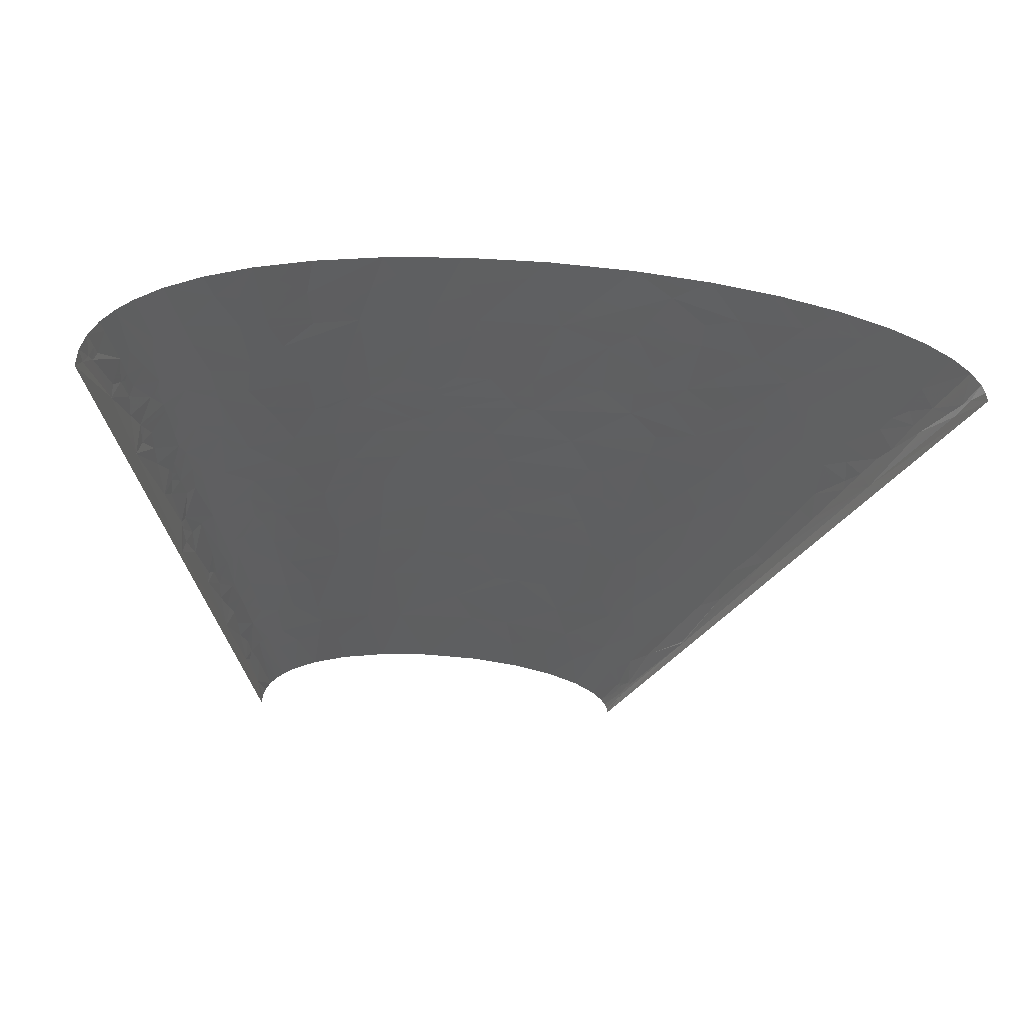
<metadata>
{"format":"stl","ext":"stl","renderer":"f3d","projection":"perspective","resolution":1024,"background":"white","views":[{"elev":-31.4,"azim":-3.9,"up":"+Z"}]}
</metadata>
<code>
# stl→obj: 448 verts, 849 faces
v -160.9 116.3 21.43
v -161.5 101.8 25.93
v -159.6 106.6 27.24
v -155.7 116.3 29.74
v -164.3 116.3 12.44
v -134.2 82.39 53.92
v -148.8 77.54 45.24
v -139.9 58.16 54.43
v -133.6 58.16 57.88
v -117.4 87.23 61.38
v -133.7 96.93 52.02
v -150 87.23 42.44
v -126.8 58.16 61.15
v -147.7 100.2 41.8
v -154.5 87.23 38.39
v -152.3 87.23 40.44
v -146.5 106.6 41.47
v -155.1 126 27.72
v -154.7 130.9 26.71
v -141.5 109.9 44.77
v -130.6 116.3 50.81
v -144.8 116.3 40.99
v -153.7 145.4 23.43
v -140.7 145.4 38.65
v -150.8 174.5 16.93
v -143.5 126 40.2
v -139.6 122.8 43.87
v -128.3 135.7 49.09
v -142.5 132.5 39.68
v -50.13 53.31 83.3
v -52.93 29.08 85.37
v -19.05 58.16 87
v -79.68 48.46 77.92
v -77.57 58.16 77.35
v -120.4 109.9 57.04
v -114.7 106.6 59.97
v -92.17 96.93 69.14
v -93.72 116.3 66.41
v -49.18 58.16 82.95
v -69.29 77.54 77.11
v -147.4 159.9 28.18
v -144.3 158.3 32.28
v -136.8 155.1 39.99
v -113.4 116.3 59.26
v -107.6 145.4 57.88
v -110.8 145.4 56.5
v -104.2 145.4 59.22
v -145.7 164.8 29.02
v -146.3 170.2 26.66
v -147 180.9 21.89
v -143.1 168 31.22
v -140.1 170.2 33.9
v -133.4 174.5 38.94
v -141.3 177.7 30.8
v -132.6 193.9 35.73
v -137.7 193.9 30.8
v -83.28 135.7 67.25
v -53.26 116.3 76.15
v -48.96 145.4 73.86
v -78.1 145.4 67.56
v -73.44 155.1 67.67
v -64.24 174.5 67.72
v -95.87 174.5 58.69
v 185.3 19.39 86.15
v 230.5 29.08 76.95
v 209.4 38.77 79.78
v 158.6 0 91.81
v 207.6 0 85.16
v 166.1 58.16 84.02
v 115.6 58.16 88.94
v -79.74 193.9 61.61
v -93.05 213.2 54.91
v -112.6 193.9 48.98
v -36.04 174.5 72.92
v -30.2 145.4 76.74
v -19.92 145.4 78
v -6.069 174.5 76.42
v -39.88 145.4 75.35
v -22.38 203.5 71.76
v -31.83 203.5 70.52
v -64.44 197.1 65.21
v 35.52 129.2 83.28
v 47.73 116.3 84.81
v 71.96 116.3 84.63
v 31.56 116.3 84.5
v -10.56 135.7 79.96
v 9.204 116.3 83.48
v -124.4 288.6 21.23
v -127.3 284.3 17.88
v -124.4 271.4 26.18
v -127.9 290.8 13.55
v 37.44 135.7 82.66
v 86.11 135.7 82.09
v 150.3 72.7 84.19
v 182.1 87.23 78.15
v 149.5 116.3 79.11
v 126.3 116.3 81.55
v 101.5 116.3 83.41
v -64.49 208.4 63.97
v -122.8 290.8 22.84
v -115.1 290.8 31.12
v -61.05 216.5 63.88
v -39.96 232.6 66.26
v -54.28 232.6 63.6
v -72.29 232.6 59.28
v 20.16 161.5 79.45
v -121 305.3 20.8
v -119.5 300.5 24.34
v -111.1 319.9 28.58
v -112.7 319.9 27.05
v 33.79 155.1 80.58
v 50.96 148.6 81.47
v 92.85 145.4 80.72
v 76.58 174.5 78.3
v -120.4 319.9 16.66
v -117.5 348.9 8.393
v 34.99 174.5 78.62
v -116.6 334.4 18.01
v 308.8 14.54 56.5
v 290 0 65.87
v 320.5 0 54.59
v 323.6 29.08 46.77
v 282.5 58.16 58.17
v -115.1 339.2 18.69
v -112.2 348.9 19.98
v -43.51 242.3 64.64
v -67.4 252 58.41
v -17.03 232.6 69.41
v -81.28 290.8 49.61
v -73.31 261.7 55.66
v -61.95 290.8 55.49
v -79.33 261.7 53.8
v -77.4 319.9 47.42
v -98.15 290.8 42.34
v -70.29 319.9 49.8
v -102.7 271.4 42.79
v -87.79 264.9 50.41
v -107.3 339.2 27.93
v -100.1 329.6 35.25
v -96.48 348.9 34.34
v -110.8 358.6 18.91
v 206.3 101.8 71.9
v 227.7 116.3 65
v 195.7 116.3 72.02
v 171 116.3 76.2
v 209.9 58.16 77.11
v 249.4 58.16 68.26
v -41.38 261.7 62.98
v -110.1 363.5 18.38
v -105.4 348.9 27.6
v 46.76 203.5 75.75
v 89.01 203.5 74.57
v 67.58 232.6 72.38
v 46.83 232.6 72.72
v 19.14 232.6 72.14
v -33.64 261.7 64.24
v -108.8 378 15.37
v -105.2 407.1 9.503
v -99.68 378 26.6
v 269.5 72.7 60.03
v 285.9 87.23 51.37
v 259.6 116.3 55.72
v 244.5 116.3 60.47
v -103.5 358.6 27.27
v -92.89 368.3 33.42
v 171.8 135.7 73.63
v 219 145.4 62.84
v 133.2 174.5 74.12
v 104.3 145.4 80.02
v 191.5 155.1 67.58
v -101.4 355.4 29.69
v -103.9 392.6 18.33
v -1.084 271.4 66.97
v 0.08577 232.6 71.01
v -141.8 232.6 4.684
v -94.67 465.2 0
v -189.3 0 0
v -101.2 397.4 20.4
v -92.58 407.1 26.78
v -95.53 407.1 24.2
v -101.4 407.1 17.26
v -102.6 413.6 12.65
v -96.51 426.5 18.28
v 33.39 261.7 69.59
v -33.58 319.9 58.21
v -25.19 348.9 56.46
v -40.6 348.9 53.92
v -65.46 329.6 50.14
v -5.723 348.9 58.69
v 42.66 261.7 69.69
v 81.78 261.7 68.61
v 64.1 290.8 66.28
v -3.083 310.2 62.86
v 9.381 348.9 59.79
v 27.36 319.9 63.48
v 32.39 348.9 60.56
v 35.46 319.9 63.61
v 43.96 348.9 60.57
v 61.91 329.6 62.2
v 71.23 319.9 62.83
v -66.55 426.5 38.15
v -69.28 465.2 31.84
v -81.03 426.5 31.33
v -77.94 407.1 35.82
v -52.85 465.2 38.17
v -47.2 407.1 46.26
v -49.48 426.5 43.54
v 173.5 276.2 54.5
v 179.3 232.6 59.39
v 201.2 232.6 54.16
v 159.8 290.8 55.39
v 149.7 261.7 61.11
v 213.5 247.2 48.2
v 227.3 232.6 46.08
v 223.5 261.7 42.05
v 193.4 290.8 47.13
v 180 305.3 48.59
v 196.4 319.9 41.21
v 154.8 348.9 48.32
v 172.5 348.9 43.79
v 210.8 295.6 40.42
v 215.8 316.6 34.07
v 225.1 300.5 33.22
v 234 277.9 34.04
v 254 281.1 19.79
v 255.8 290.8 13.16
v 243.7 310.2 17.84
v 249.8 271.4 26.44
v 260.8 261.7 21.09
v 236.1 305.3 25.65
v 222.8 329.6 27.3
v 180.7 368.3 37.96
v 149.7 407.1 40.93
v 140.5 378 47.32
v 197.2 348.9 35.42
v 186.4 387.7 32.07
v 183.5 348.9 40.44
v 135.6 436.2 40.12
v 112.8 465.2 40.95
v 108.4 436.2 45.55
v 141.8 465.2 33.93
v 158.9 436.2 33.37
v 192.8 423.2 20.01
v 202.1 407.1 18.19
v 195.9 436.2 12.44
v 175.2 426.5 28.88
v 180.9 407.1 30.44
v 188 431.3 20.85
v 177.7 445.9 23.19
v 177.8 465.2 17.65
v 163.5 465.2 25.85
v 184.7 442.6 19.76
v -168.3 4.846 43.43
v -178 0 33.96
v -169.4 0 43.46
v -158.6 0 52.1
v -175.8 9.693 34.02
v -163.8 38.77 40.22
v -150.1 38.77 51.25
v -157.4 38.77 45.92
v 278.2 14.54 67.08
v 252 0 76.29
v 272.3 21.81 67.64
v 264.6 33.92 67.89
v 11.71 203.5 74.74
v -14.77 213.2 71.63
v -32.98 290.8 61.33
v -1.617 290.8 64.96
v 31.07 290.8 66.55
v 235.8 348.9 5.587
v 378.7 0 0
v 189.3 465.2 0
v 279.7 232.6 13.36
v 330.1 116.3 7.822
v -142 38.77 56.23
v -141.4 0 62.3
v -156.4 58.16 42.88
v -151.3 58.16 46.93
v -131.6 38.77 61.59
v -145.8 58.16 50.78
v -11.86 116.3 81.81
v -31.52 116.3 79.56
v 26.74 58.16 90.29
v -4.326 0 94.32
v 46.67 0 96.83
v -126.8 193.9 40.34
v -128.8 174.5 42.41
v -122.7 232.6 36.31
v -112 232.6 43.48
v 60.43 58.16 90.89
v 102 0 96.06
v -120.3 193.9 44.65
v -123.7 174.5 45.71
v -118.3 174.5 48.83
v -105.4 174.5 55
v -112.5 174.5 51.78
v -120.1 271.4 30.68
v -130.2 232.6 29.45
v -115.1 271.4 34.89
v -109.5 271.4 38.83
v -111.3 290.8 34.15
v -107.3 290.8 37.03
v -102.9 290.8 39.76
v -93.44 426.5 21.87
v -88.65 465.2 17.44
v -84.07 465.2 22.29
v -89.81 426.5 25.24
v -78.39 465.2 26.68
v -85.66 426.5 28.4
v -89.33 407.1 29.22
v -85.8 407.1 31.55
v 351.1 58.16 14.2
v 347.8 58.16 19.27
v 355.3 38.77 19.94
v -82 407.1 33.74
v 236.9 174.5 53.11
v 273 116.3 50.81
v 263.6 174.5 42.95
v 287.3 116.3 44.68
v 251.8 232.6 35.59
v 112.5 290.8 62.74
v 128 348.9 53.51
v 106.4 348.9 56.55
v -10.21 407.1 52.33
v 276.7 193.9 31.24
v 262.4 232.6 29.43
v 273.7 232.6 20.57
v 276.1 174.5 36.76
v 283.9 174.5 32.15
v 15.79 407.1 54.17
v 2.286 465.2 47.5
v 39.11 465.2 48.4
v 302.8 174.5 14.84
v 73.76 407.1 53.05
v 78.72 465.2 45.96
v 235.4 348.9 6.703
v 228.7 348.9 16.51
v 214.1 387.7 14.73
v -184.4 12.92 16.54
v -188.2 0 12.25
v -184.4 0 23.56
v -181.5 12.92 23.84
v -182.4 19.39 18.59
v -180.1 19.39 23.97
v -169.3 38.77 34.15
v -173.8 51.69 22.84
v -174.9 58.16 16.91
v -111.2 19.39 72.25
v -117.4 0 72.47
v -86.77 0 81.54
v -82.02 32.31 79.14
v -96.74 51.69 73.02
v -49.09 0 89.03
v -91.3 87.23 70.52
v -113.6 155.1 53.97
v -142.1 213.2 18.2
v -141.4 219.7 16.68
v -136 232.6 21.9
v -139.9 232.6 13.65
v -139.8 213.2 22.35
v -136.5 245.5 15.52
v -134.8 252 16.41
v -24.3 135.7 78.48
v -83.7 232.6 55.83
v -96.23 232.6 51.2
v -94.2 252 49.5
v -89.21 252 51.5
v -78.57 245.5 55.95
v -81.48 252 54.25
v 343.6 0 43.1
v -73.33 348.9 45.3
v 305.5 58.16 48.98
v 324.3 58.16 39.1
v 97.5 232.6 70.79
v -55.92 348.9 50.54
v 347.7 32.31 30.5
v 359.9 0 31.9
v 370.4 0 21.3
v 341.7 48.46 29.8
v -80.79 378 38.51
v 372 12.92 8.916
v 375.9 0 12.39
v 378 0 6.208
v 338 58.16 29.36
v 344.2 51.69 26.3
v 368.8 19.39 10.24
v -97.22 445.9 9.323
v -92.02 465.2 12.12
v 189.3 174.5 65.39
v 335.6 64.62 29.08
v 330.7 77.54 28.53
v -96.2 452.3 8.305
v -94.07 465.2 6.308
v 149.1 203.5 68.56
v 137.2 232.6 66.65
v 363 32.31 11.61
v -68.58 378 43.42
v 158.4 203.5 67.14
v 162.5 232.6 62.68
v 365.8 29.08 7.357
v 310.5 96.93 37.03
v 186 193.9 63.37
v 91.55 261.7 67.98
v 312.8 103.4 33.65
v 303.5 116.3 36
v 316.1 116.3 26.89
v -50.03 387.7 47.71
v 338.8 84 16.82
v 303.7 129.2 32.18
v 297 135.7 34.7
v 302.1 155.1 24.7
v 327.5 103.4 21.08
v 332.6 96.93 18.06
v 325 116.3 17.46
v 89.88 348.9 58.28
v 65.17 348.9 59.97
v 77.22 319.9 62.5
v 317.6 129.2 19.98
v 317.6 135.7 16.56
v -34.05 436.2 45.92
v -28.71 465.2 43.82
v 289.2 180.9 26.25
v 295 174.5 23.63
v 291.3 184.2 23.28
v 59.93 378 57.06
v 102.1 407.1 50.1
v 220.7 336 26.84
v 216.5 348.9 25.92
v 202.1 378 26.66
v 216.2 368.3 20.23
v 184.6 465.2 11.45
v 202.5 426.5 8.815
v 197.3 436.2 10.58
v 203.1 426.5 7.854
v 203.5 426.5 6.892
v 194.1 445.9 9.398
v 187.5 465.2 7.151
v 198.5 439.4 6.367
v 199 439.4 5.112
v 188.9 465.2 3.584
v 189.2 465.2 1.793
v -186.7 9.693 9.685
v -169.9 56 28.15
v -166.4 54.93 33.41
v -167.7 58.16 30.69
v -166.2 72.7 28.43
v -163.5 67.85 33.42
v -166.2 87.23 23.14
f 1 2 3
f 1 3 4
f 1 5 2
f 6 7 8
f 6 8 9
f 6 10 11
f 6 12 7
f 6 13 10
f 6 11 12
f 6 9 13
f 14 3 2
f 14 2 15
f 14 15 16
f 14 16 12
f 14 12 11
f 17 4 3
f 17 3 14
f 18 1 4
f 19 1 18
f 19 5 1
f 20 14 11
f 20 17 14
f 20 11 21
f 22 4 17
f 22 17 20
f 23 5 19
f 23 19 24
f 23 25 5
f 26 4 22
f 26 18 4
f 27 22 20
f 27 20 21
f 27 26 22
f 27 21 28
f 29 19 18
f 29 18 26
f 29 24 19
f 29 26 27
f 29 27 28
f 29 28 24
f 30 31 32
f 30 33 31
f 30 34 33
f 35 21 11
f 36 35 11
f 36 11 10
f 36 37 38
f 36 10 37
f 39 34 30
f 39 30 32
f 39 32 40
f 39 40 34
f 41 25 23
f 42 41 23
f 42 23 24
f 42 24 43
f 44 45 46
f 44 47 45
f 44 46 28
f 44 21 35
f 44 35 36
f 44 36 38
f 44 28 21
f 48 41 42
f 49 25 41
f 49 41 48
f 49 50 25
f 51 48 42
f 51 49 48
f 52 42 43
f 52 51 42
f 52 43 53
f 54 55 56
f 54 51 52
f 54 53 55
f 54 50 49
f 54 49 51
f 54 52 53
f 54 56 50
f 57 47 44
f 57 58 59
f 57 38 58
f 57 44 38
f 60 47 57
f 60 57 59
f 61 59 62
f 61 62 63
f 61 63 47
f 61 47 60
f 61 60 59
f 64 65 66
f 64 67 68
f 64 68 65
f 64 69 70
f 64 70 67
f 64 66 69
f 71 72 73
f 71 63 62
f 71 73 63
f 74 62 59
f 74 75 76
f 74 76 77
f 74 59 78
f 74 78 75
f 74 77 79
f 74 79 80
f 81 62 74
f 81 71 62
f 81 74 80
f 82 83 84
f 82 85 83
f 82 86 87
f 82 87 85
f 88 89 90
f 88 91 89
f 92 82 84
f 92 84 93
f 92 86 82
f 94 69 95
f 94 70 69
f 94 96 97
f 94 97 98
f 94 98 70
f 94 95 96
f 99 81 80
f 99 72 71
f 99 71 81
f 100 88 90
f 100 90 101
f 102 72 99
f 102 103 104
f 102 80 103
f 102 105 72
f 102 99 80
f 102 104 105
f 106 76 86
f 106 77 76
f 107 88 100
f 107 91 88
f 108 109 110
f 108 110 107
f 108 107 100
f 108 100 101
f 108 101 109
f 111 86 92
f 111 106 86
f 112 92 93
f 112 113 114
f 112 93 113
f 112 111 92
f 115 107 110
f 115 91 107
f 115 116 91
f 117 77 106
f 117 106 111
f 117 112 114
f 117 111 112
f 118 116 115
f 118 115 110
f 119 120 121
f 119 122 123
f 119 121 122
f 124 125 116
f 124 116 118
f 126 104 103
f 126 127 104
f 126 103 128
f 129 130 131
f 129 132 130
f 129 133 134
f 129 135 133
f 129 131 135
f 129 136 137
f 129 137 132
f 129 134 136
f 138 118 110
f 138 110 109
f 138 109 139
f 138 139 140
f 138 124 118
f 138 125 124
f 141 116 125
f 142 143 144
f 142 145 95
f 142 144 145
f 142 146 147
f 142 95 146
f 148 131 130
f 148 127 126
f 148 130 127
f 149 116 141
f 150 138 140
f 150 125 138
f 151 114 152
f 151 117 114
f 151 153 154
f 151 152 153
f 151 154 155
f 156 126 128
f 156 148 126
f 157 158 116
f 157 116 149
f 157 149 159
f 160 123 161
f 160 143 142
f 160 161 162
f 160 162 163
f 160 163 143
f 160 142 147
f 160 147 123
f 164 165 159
f 164 141 125
f 164 159 149
f 164 149 141
f 164 125 150
f 166 144 167
f 166 168 169
f 166 170 168
f 166 169 96
f 166 145 144
f 166 167 170
f 166 96 145
f 171 140 165
f 171 150 140
f 171 165 164
f 171 164 150
f 172 158 157
f 172 157 159
f 173 128 174
f 173 156 128
f 175 176 177
f 178 179 180
f 178 159 179
f 178 172 159
f 181 172 178
f 181 182 158
f 181 158 172
f 181 183 182
f 181 178 180
f 181 180 183
f 184 173 174
f 184 174 155
f 184 155 154
f 185 186 187
f 185 187 188
f 185 135 131
f 185 188 135
f 185 189 186
f 190 154 153
f 190 184 154
f 190 153 191
f 190 191 192
f 193 194 189
f 193 189 185
f 195 196 194
f 195 194 193
f 197 198 196
f 197 199 198
f 197 196 195
f 197 192 200
f 197 200 199
f 201 202 203
f 201 203 204
f 201 205 202
f 201 204 206
f 201 207 205
f 201 206 207
f 208 209 210
f 208 211 212
f 208 212 209
f 213 214 215
f 213 216 208
f 213 210 214
f 213 208 210
f 213 215 216
f 217 216 218
f 217 208 216
f 217 211 208
f 217 219 211
f 217 220 219
f 217 218 220
f 221 218 216
f 221 222 218
f 221 223 222
f 221 215 224
f 221 224 223
f 221 216 215
f 225 226 227
f 225 228 229
f 225 229 226
f 230 224 228
f 230 222 223
f 230 231 222
f 230 227 231
f 230 228 225
f 230 225 227
f 230 223 224
f 232 233 234
f 232 234 220
f 232 235 236
f 232 236 233
f 232 220 237
f 232 237 235
f 238 239 240
f 238 241 239
f 238 233 242
f 238 242 241
f 238 240 233
f 243 244 245
f 243 246 247
f 243 247 244
f 248 243 245
f 248 246 243
f 249 250 251
f 249 251 246
f 249 246 248
f 252 250 249
f 252 248 245
f 252 249 248
f 252 245 250
f 253 254 255
f 253 255 256
f 253 257 254
f 253 258 257
f 253 256 259
f 253 260 258
f 253 259 260
f 261 262 120
f 261 120 119
f 263 262 261
f 263 65 262
f 263 261 119
f 264 119 123
f 264 147 65
f 264 263 119
f 264 65 263
f 264 123 147
f 265 117 151
f 265 266 79
f 265 77 117
f 265 151 155
f 265 155 174
f 265 79 77
f 265 174 266
f 267 173 268
f 267 193 185
f 267 185 131
f 267 131 148
f 267 156 173
f 267 268 193
f 267 148 156
f 269 268 173
f 269 192 197
f 269 197 195
f 269 190 192
f 269 195 193
f 269 173 184
f 269 193 268
f 269 184 190
f 270 271 272
f 270 273 274
f 270 274 271
f 275 256 276
f 275 259 256
f 277 258 260
f 278 260 259
f 278 277 260
f 279 275 276
f 280 259 275
f 280 278 259
f 8 280 275
f 9 275 279
f 9 8 275
f 13 9 279
f 32 87 281
f 32 281 282
f 283 284 285
f 283 87 32
f 283 83 85
f 283 32 284
f 283 85 87
f 286 53 287
f 286 288 55
f 286 55 53
f 286 289 288
f 290 84 83
f 290 285 291
f 290 83 283
f 290 283 285
f 292 287 293
f 292 286 287
f 292 289 286
f 292 293 294
f 73 295 63
f 73 292 294
f 73 294 296
f 73 296 295
f 73 289 292
f 70 290 291
f 70 291 67
f 70 84 290
f 70 98 84
f 297 90 298
f 297 298 288
f 299 297 288
f 300 288 289
f 300 299 288
f 101 90 297
f 101 297 299
f 301 101 299
f 302 299 300
f 302 301 299
f 303 300 136
f 303 302 300
f 134 303 136
f 304 305 183
f 304 306 305
f 304 183 180
f 307 180 179
f 307 306 304
f 307 308 306
f 307 304 180
f 309 179 310
f 309 310 311
f 309 308 307
f 309 307 179
f 312 313 314
f 203 315 204
f 203 311 315
f 203 202 308
f 203 309 311
f 203 308 309
f 316 162 317
f 316 214 210
f 318 317 319
f 318 214 316
f 318 320 214
f 318 316 317
f 321 322 323
f 324 189 194
f 324 186 189
f 325 326 320
f 325 327 326
f 325 318 328
f 325 328 329
f 325 320 318
f 211 219 322
f 211 322 321
f 330 194 196
f 330 331 324
f 330 324 194
f 330 332 331
f 333 274 273
f 334 335 332
f 334 332 330
f 226 273 270
f 226 270 336
f 227 226 336
f 337 227 336
f 338 337 336
f 338 336 270
f 339 340 341
f 342 339 341
f 343 339 342
f 344 345 343
f 344 343 342
f 346 343 345
f 346 347 343
f 348 276 349
f 348 349 350
f 348 279 276
f 5 177 347
f 5 175 177
f 7 278 280
f 7 277 278
f 7 280 8
f 16 15 7
f 12 16 7
f 351 348 350
f 352 279 348
f 352 348 351
f 352 13 279
f 31 350 353
f 31 353 284
f 31 284 32
f 31 351 350
f 33 352 351
f 33 351 31
f 34 352 33
f 354 10 13
f 354 13 352
f 354 352 34
f 25 175 5
f 40 32 282
f 40 354 34
f 40 282 58
f 37 58 38
f 37 10 354
f 37 354 40
f 37 40 58
f 43 287 53
f 43 293 287
f 43 24 28
f 355 43 28
f 355 46 45
f 355 28 46
f 355 63 295
f 355 296 294
f 355 295 296
f 355 294 293
f 355 293 43
f 47 355 45
f 47 63 355
f 356 175 25
f 356 25 50
f 356 50 56
f 357 358 359
f 357 175 356
f 357 359 175
f 360 356 56
f 360 357 356
f 360 56 55
f 360 55 288
f 360 288 298
f 360 298 358
f 360 358 357
f 361 359 358
f 361 175 359
f 362 298 90
f 362 175 361
f 362 361 358
f 362 358 298
f 363 59 58
f 363 78 59
f 363 58 282
f 363 282 281
f 75 78 363
f 86 363 281
f 86 281 87
f 76 363 86
f 76 75 363
f 72 105 364
f 72 365 289
f 72 364 365
f 72 289 73
f 89 362 90
f 91 175 362
f 91 362 89
f 65 68 262
f 366 289 365
f 366 300 289
f 366 136 300
f 367 366 365
f 146 66 65
f 146 65 147
f 146 69 66
f 368 364 105
f 368 365 364
f 368 367 365
f 369 367 368
f 93 84 98
f 137 136 366
f 137 366 367
f 95 69 146
f 95 145 96
f 132 367 369
f 132 137 367
f 127 368 105
f 127 369 368
f 127 105 104
f 116 175 91
f 116 176 175
f 130 369 127
f 130 132 369
f 266 174 128
f 266 103 80
f 266 128 103
f 266 80 79
f 109 101 301
f 109 301 302
f 169 113 93
f 169 97 96
f 169 93 98
f 169 98 97
f 114 169 168
f 114 113 169
f 139 109 302
f 139 302 303
f 139 303 134
f 122 121 370
f 140 139 371
f 133 371 139
f 133 139 134
f 372 123 122
f 372 122 373
f 158 176 116
f 152 114 168
f 152 374 153
f 159 310 179
f 159 311 310
f 165 140 371
f 188 187 375
f 188 375 371
f 188 133 135
f 188 371 133
f 376 370 377
f 376 377 378
f 376 122 370
f 376 373 122
f 376 378 314
f 161 123 372
f 161 317 162
f 161 319 317
f 379 373 376
f 167 144 143
f 167 163 162
f 167 143 163
f 167 162 316
f 380 311 159
f 380 204 315
f 380 315 311
f 380 159 165
f 380 165 371
f 381 382 383
f 381 383 271
f 384 373 379
f 385 314 313
f 385 376 314
f 385 379 376
f 385 384 379
f 386 382 381
f 386 378 382
f 386 314 378
f 387 176 158
f 387 158 182
f 387 183 305
f 387 305 388
f 387 182 183
f 389 168 170
f 389 167 316
f 389 170 167
f 390 391 373
f 390 313 391
f 390 373 384
f 390 384 385
f 390 385 313
f 392 393 176
f 392 388 393
f 392 176 387
f 392 387 388
f 394 152 168
f 394 374 152
f 394 395 374
f 396 312 314
f 396 314 386
f 397 371 375
f 397 204 380
f 397 380 371
f 398 394 168
f 398 209 399
f 398 399 395
f 398 395 394
f 398 168 389
f 400 396 386
f 400 274 312
f 400 381 271
f 400 386 381
f 400 312 396
f 400 271 274
f 401 161 372
f 401 372 373
f 401 373 391
f 401 319 161
f 191 153 374
f 402 398 389
f 402 316 210
f 402 210 209
f 402 209 398
f 402 389 316
f 403 191 374
f 403 374 395
f 404 401 391
f 405 319 401
f 405 401 404
f 405 404 406
f 407 187 186
f 407 375 187
f 407 186 324
f 407 397 375
f 192 403 321
f 192 191 403
f 408 391 313
f 408 313 312
f 408 312 274
f 409 405 406
f 410 405 409
f 410 319 405
f 410 409 411
f 410 318 319
f 410 328 318
f 410 329 328
f 410 411 329
f 412 404 391
f 412 406 404
f 413 408 274
f 413 391 408
f 413 412 391
f 206 204 397
f 206 397 407
f 206 407 324
f 212 321 403
f 212 403 395
f 212 399 209
f 212 395 399
f 212 211 321
f 414 406 412
f 414 413 274
f 414 412 413
f 199 415 416
f 199 416 198
f 417 323 415
f 417 200 192
f 417 192 321
f 417 321 323
f 417 415 199
f 417 199 200
f 418 409 406
f 418 411 409
f 418 406 414
f 419 411 418
f 419 414 274
f 419 333 411
f 419 418 414
f 419 274 333
f 420 421 205
f 420 331 421
f 420 324 331
f 420 206 324
f 420 205 207
f 420 207 206
f 422 325 329
f 423 411 333
f 423 329 411
f 423 422 329
f 424 333 273
f 424 273 327
f 424 327 325
f 424 325 422
f 424 423 333
f 424 422 423
f 425 196 198
f 425 426 334
f 425 334 330
f 425 323 426
f 425 416 415
f 425 198 416
f 425 415 323
f 425 330 196
f 215 214 320
f 224 215 320
f 218 237 220
f 218 235 237
f 228 320 326
f 228 224 320
f 229 228 326
f 229 326 327
f 229 327 273
f 229 273 226
f 234 233 426
f 234 426 323
f 234 323 322
f 234 322 219
f 234 219 220
f 222 235 218
f 240 426 233
f 240 334 426
f 240 239 335
f 240 335 334
f 231 227 337
f 427 337 428
f 427 235 222
f 427 231 337
f 427 222 231
f 427 428 235
f 429 236 235
f 429 235 428
f 247 233 236
f 247 429 244
f 247 236 429
f 430 428 337
f 430 338 244
f 430 244 429
f 430 337 338
f 430 429 428
f 242 251 241
f 242 233 247
f 246 251 242
f 246 242 247
f 245 431 250
f 432 245 244
f 432 244 338
f 433 245 432
f 434 432 338
f 435 338 270
f 435 434 338
f 436 431 245
f 436 437 431
f 436 245 433
f 438 432 434
f 438 433 432
f 438 437 436
f 438 434 435
f 438 436 433
f 439 440 437
f 439 270 272
f 439 441 440
f 439 272 441
f 439 435 270
f 439 437 438
f 439 438 435
f 442 177 340
f 442 340 339
f 442 339 343
f 442 343 347
f 442 347 177
f 257 341 254
f 257 258 345
f 257 342 341
f 257 345 344
f 257 344 342
f 443 347 346
f 443 346 345
f 444 345 258
f 444 443 345
f 444 445 443
f 444 258 277
f 446 347 443
f 446 443 445
f 447 277 7
f 447 445 444
f 447 446 445
f 447 7 15
f 447 444 277
f 447 15 446
f 448 5 347
f 448 347 446
f 448 446 15
f 2 5 448
f 2 448 15

</code>
